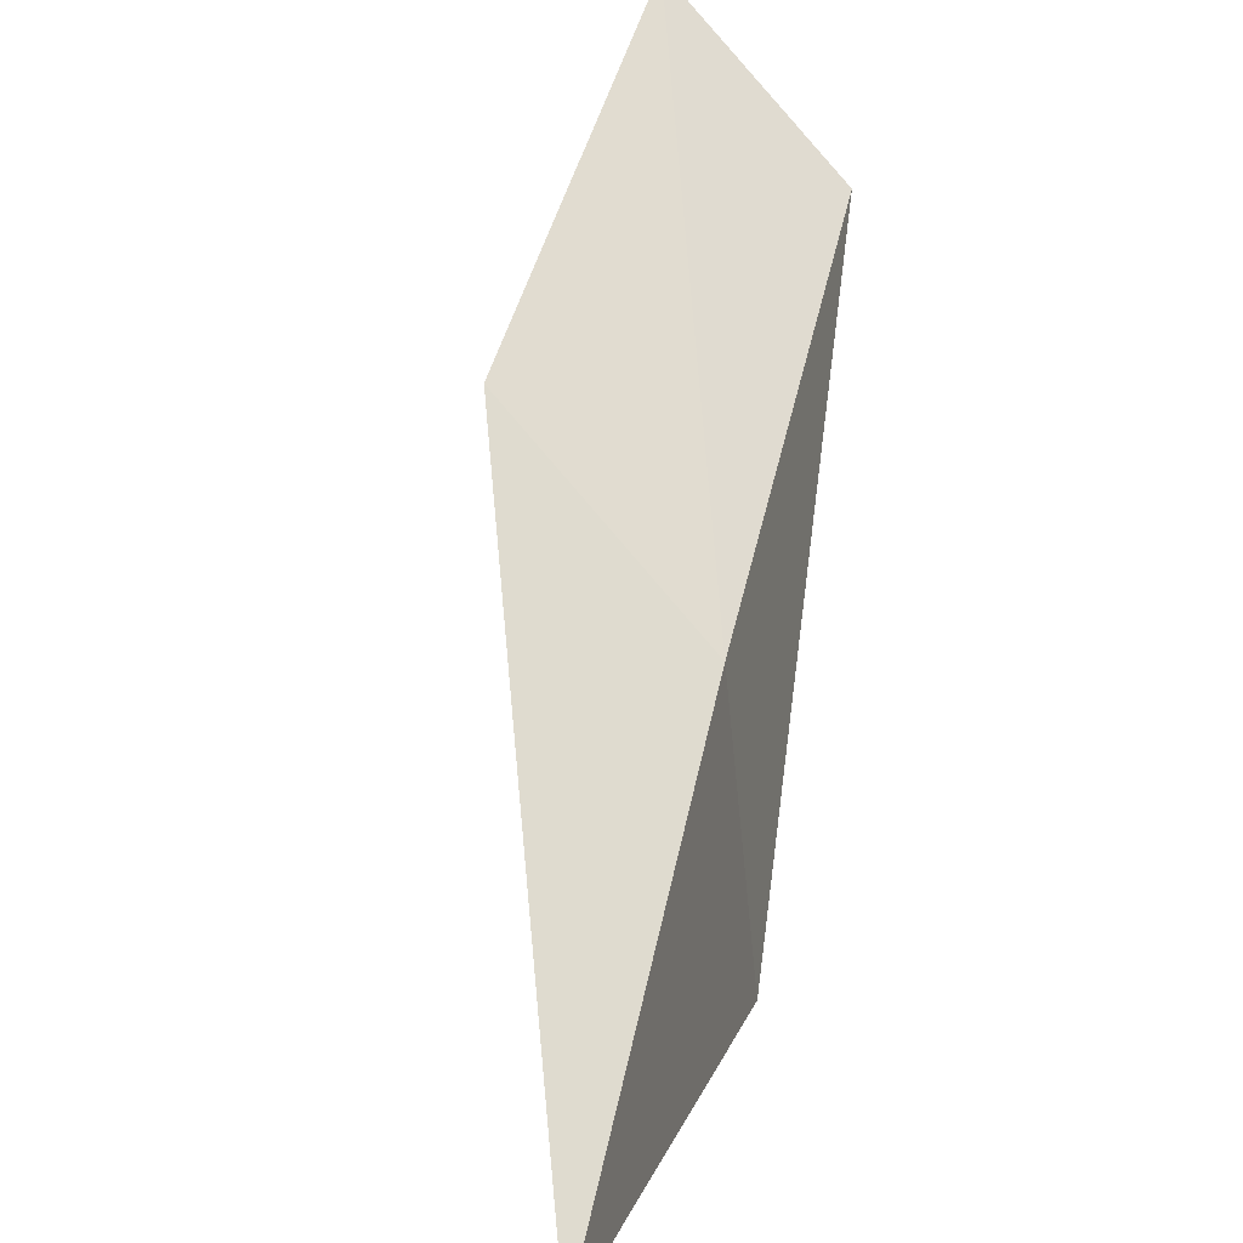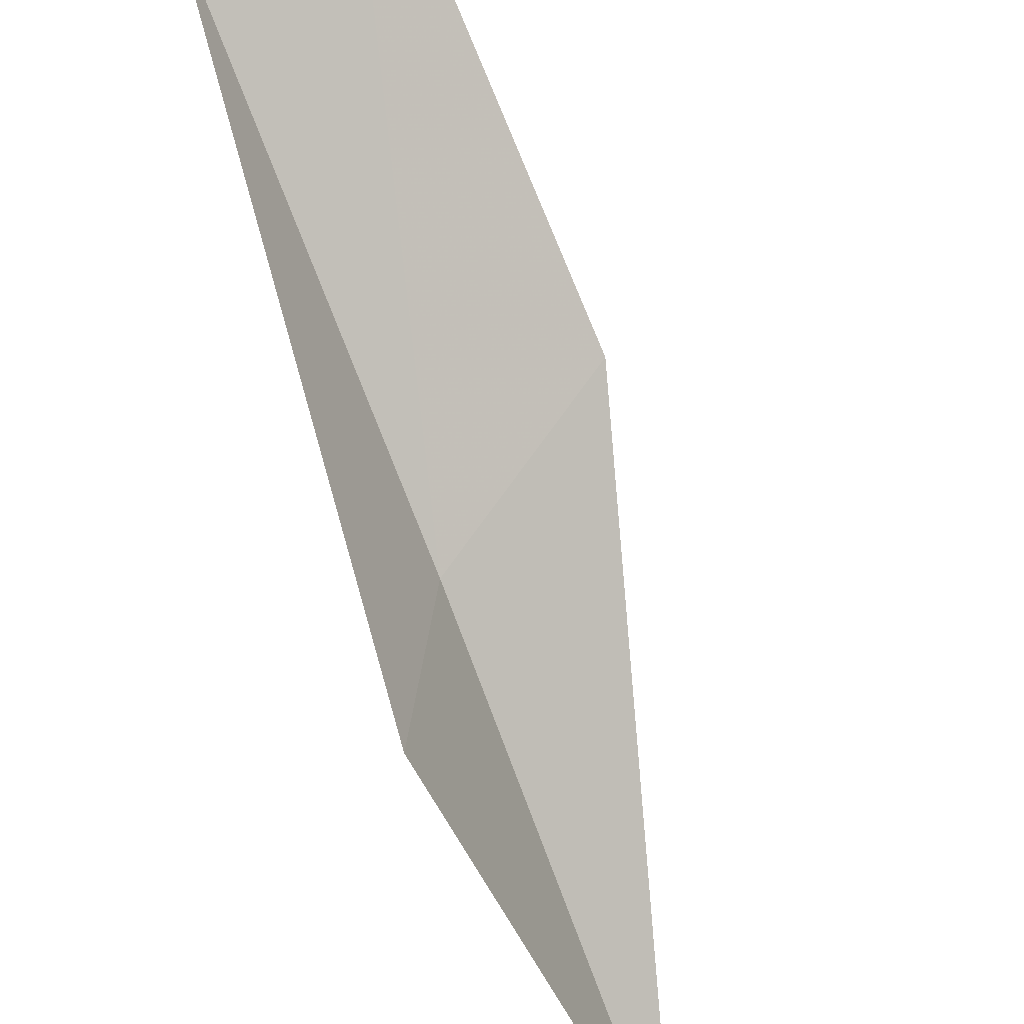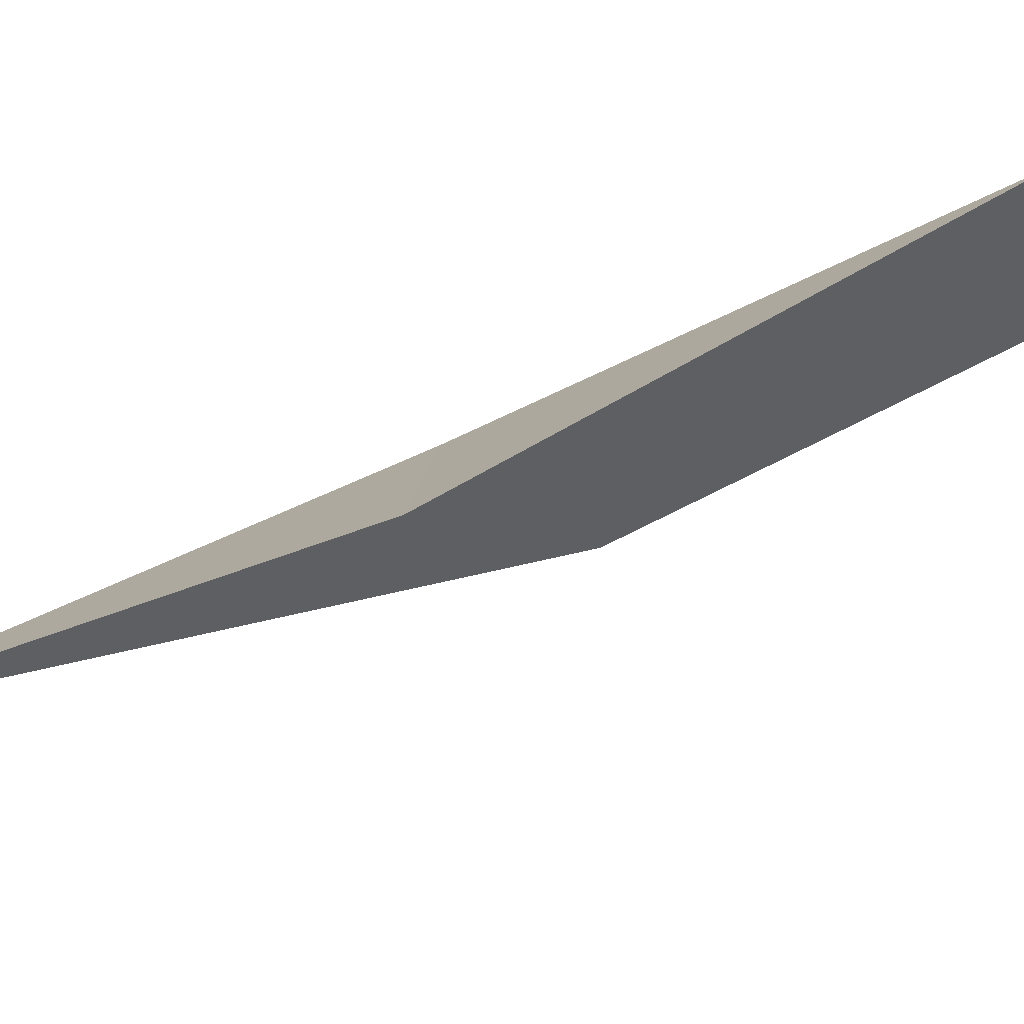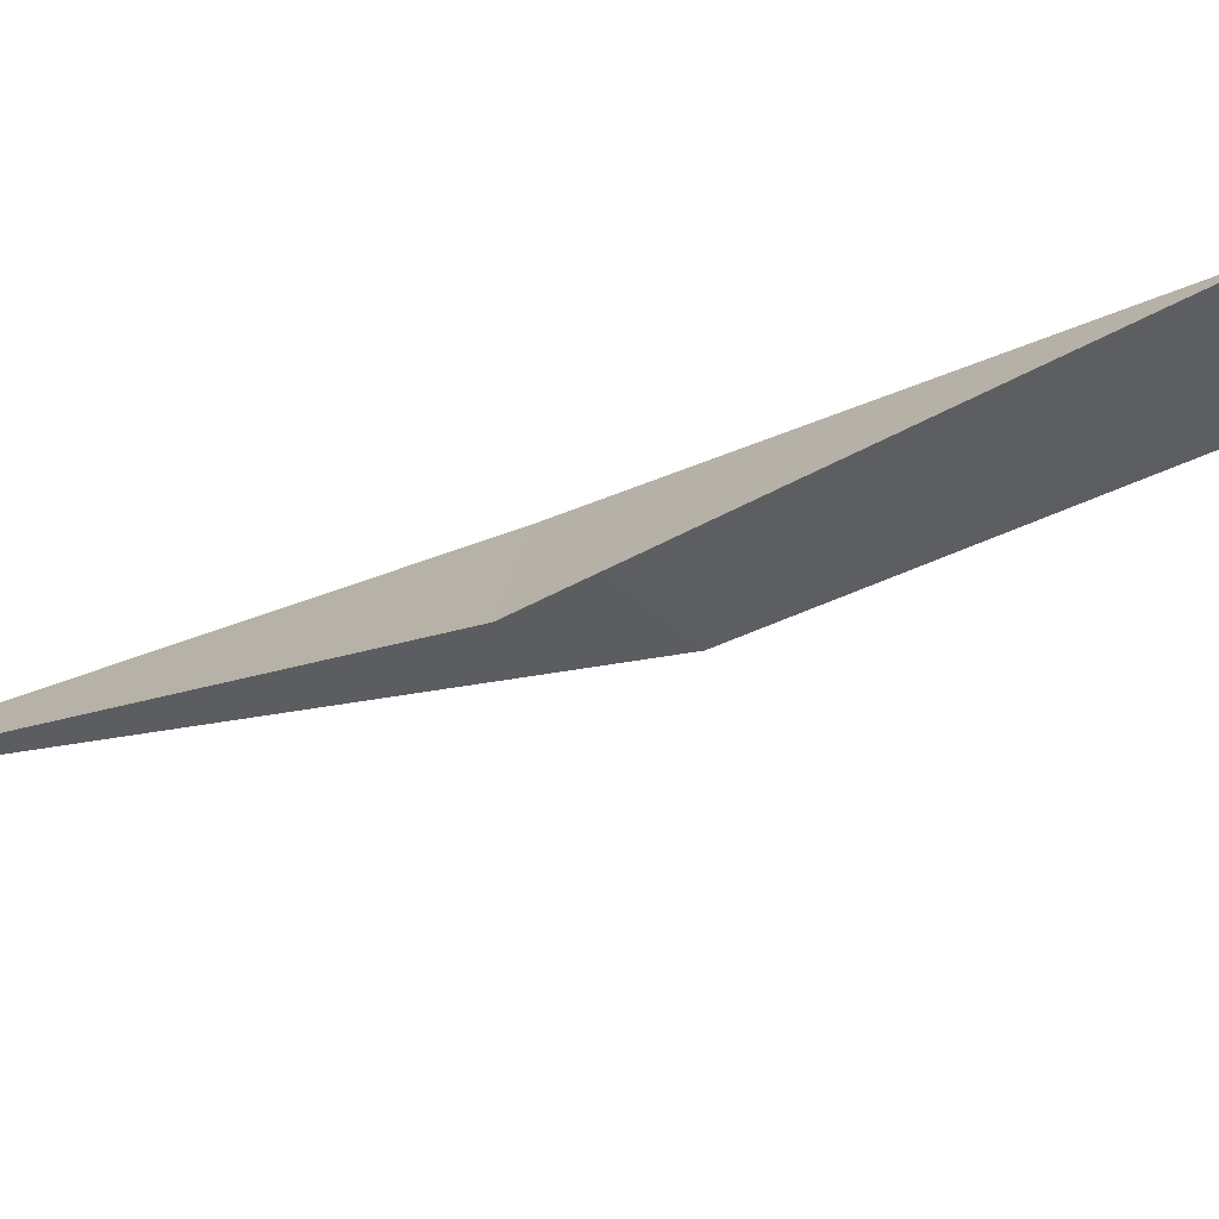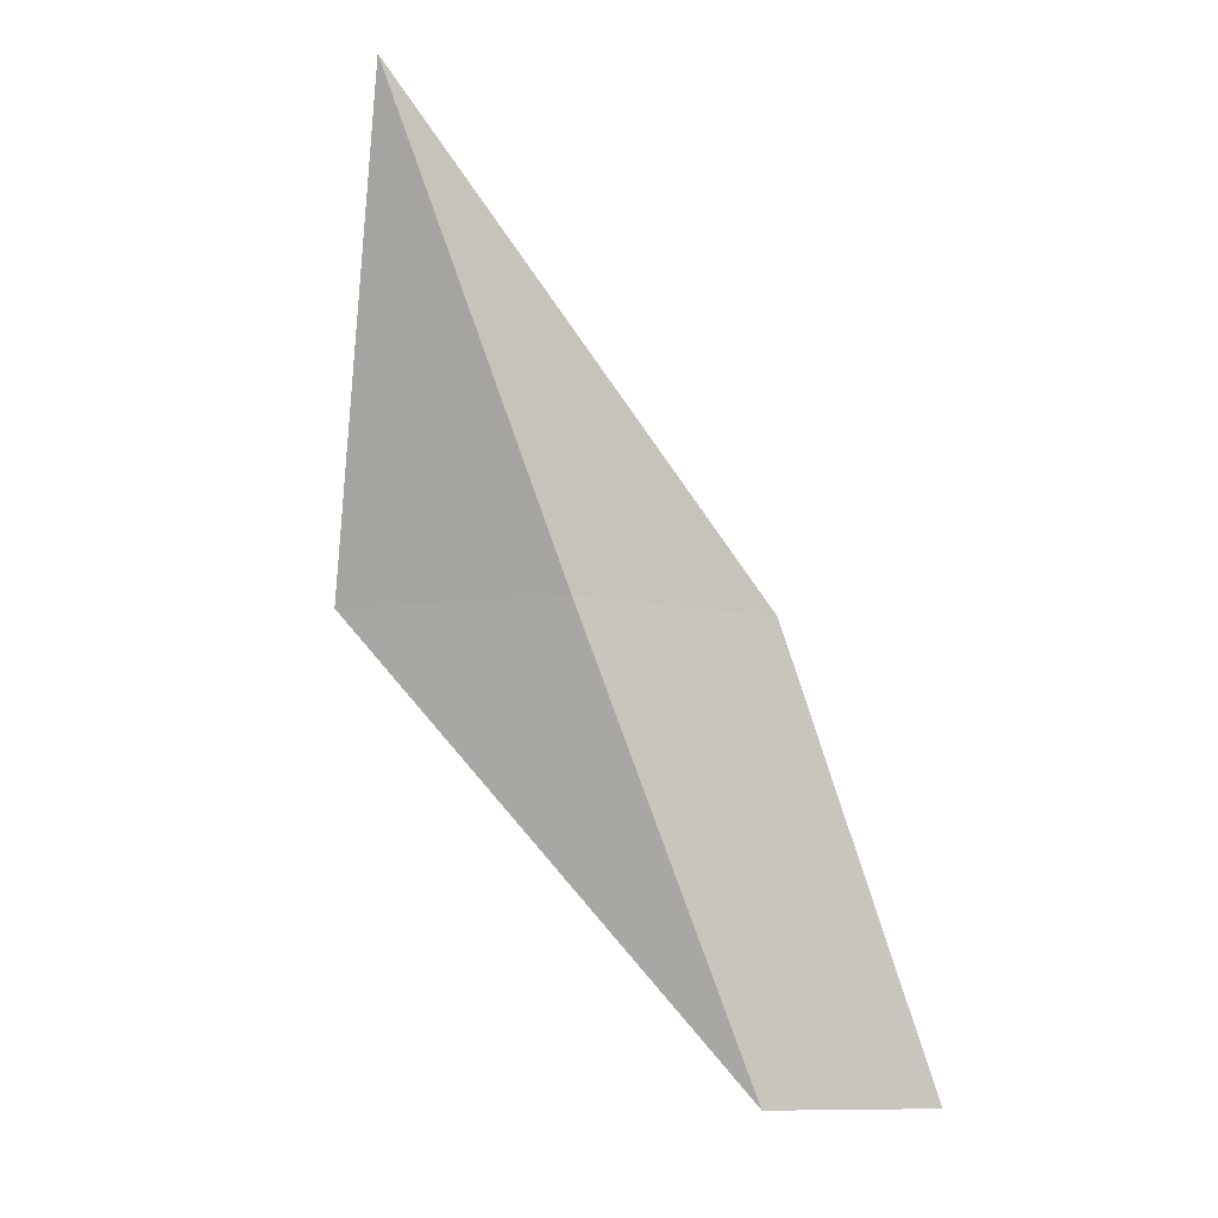
<metadata>
{"format":"obj","ext":"obj","renderer":"f3d","projection":"perspective","resolution":1024,"background":"white","views":[{"elev":27.6,"azim":33.6,"up":"+Y"},{"elev":-65.3,"azim":-135.9,"up":"+Y"},{"elev":-72.5,"azim":134.2,"up":"+Y"},{"elev":-70.0,"azim":129.1,"up":"+Y"},{"elev":-10.6,"azim":112.6,"up":"+Z"}]}
</metadata>
<code>
v 4.58 -36.47 39.23
v 2.943 -35.17 39.23
v 6.46 -37.44 43.59
v 4.836 -38.65 39.23
v 1.301 -34.19 34.87
v 2.807 -35.41 34.87
f 1 3 2
f 1 5 6
f 1 2 5
f 1 4 3
f 1 6 4

</code>
